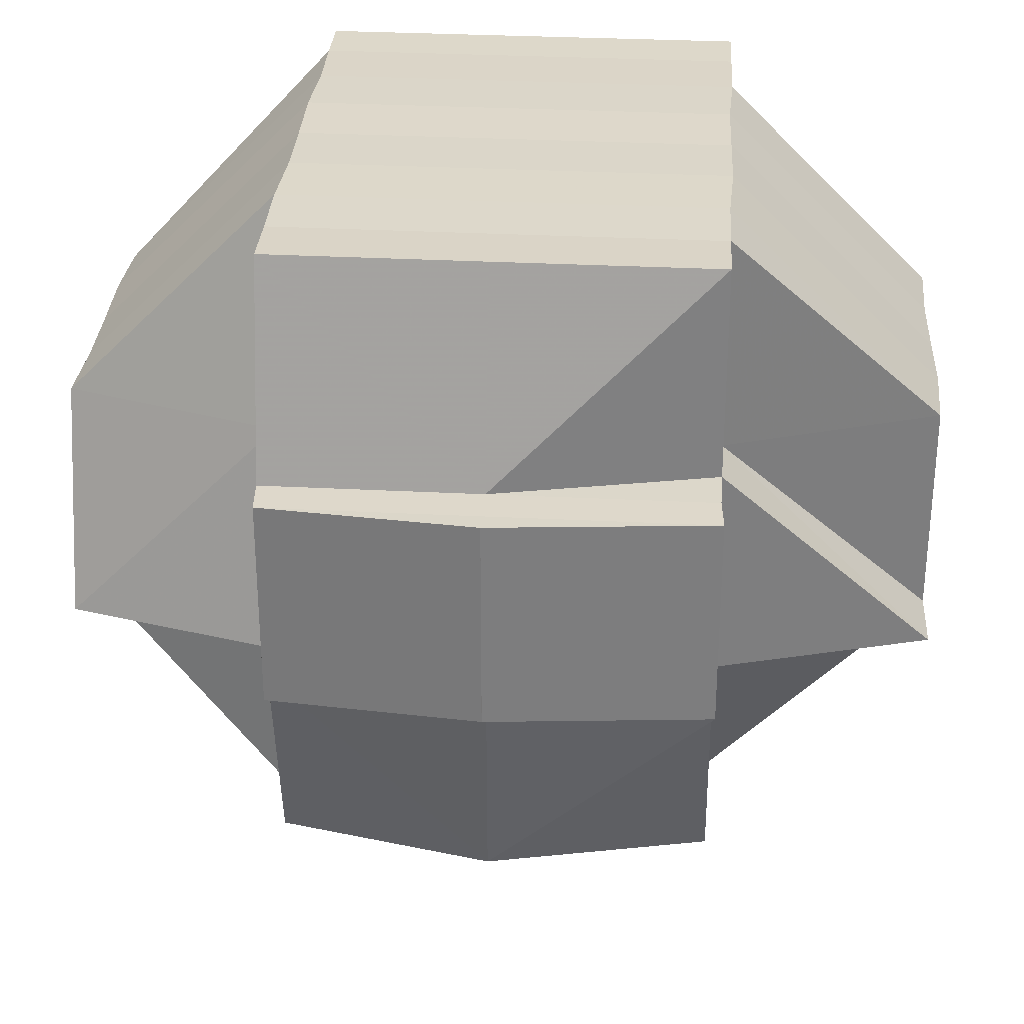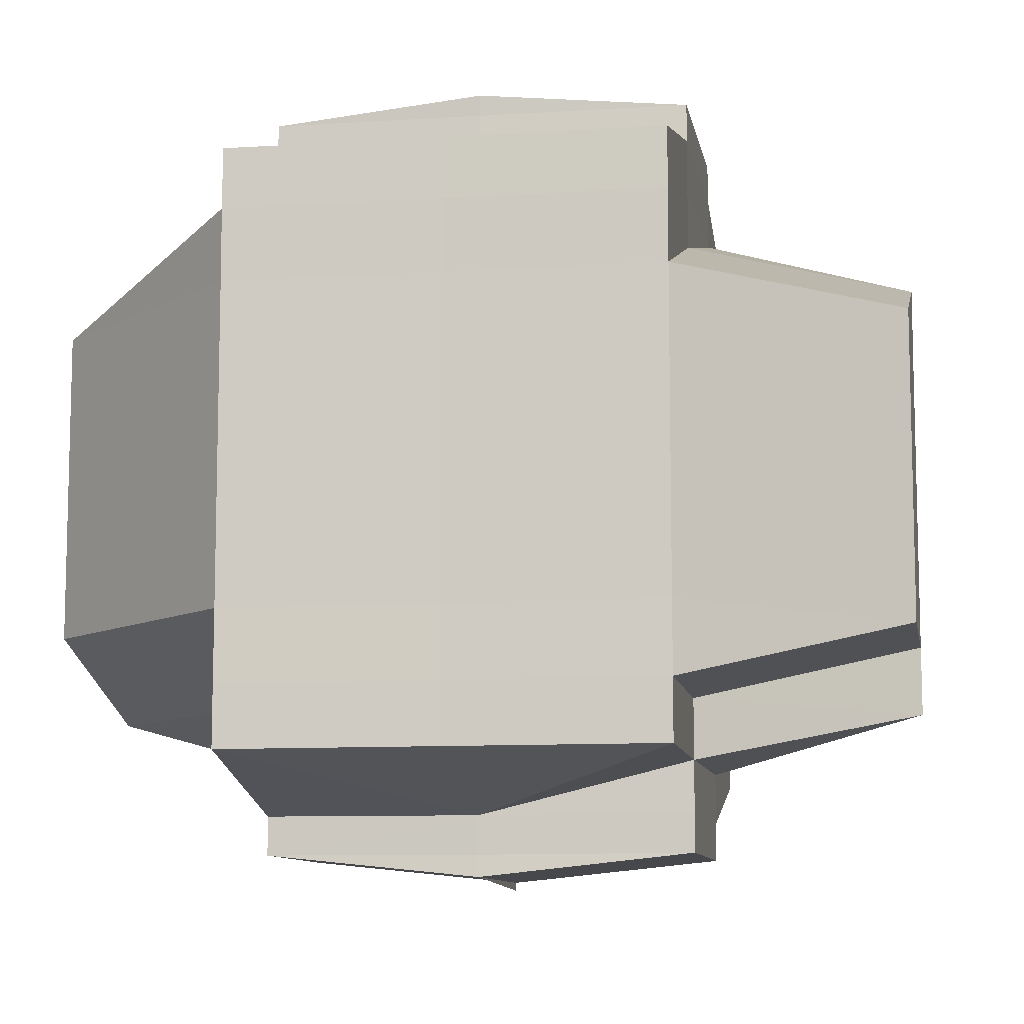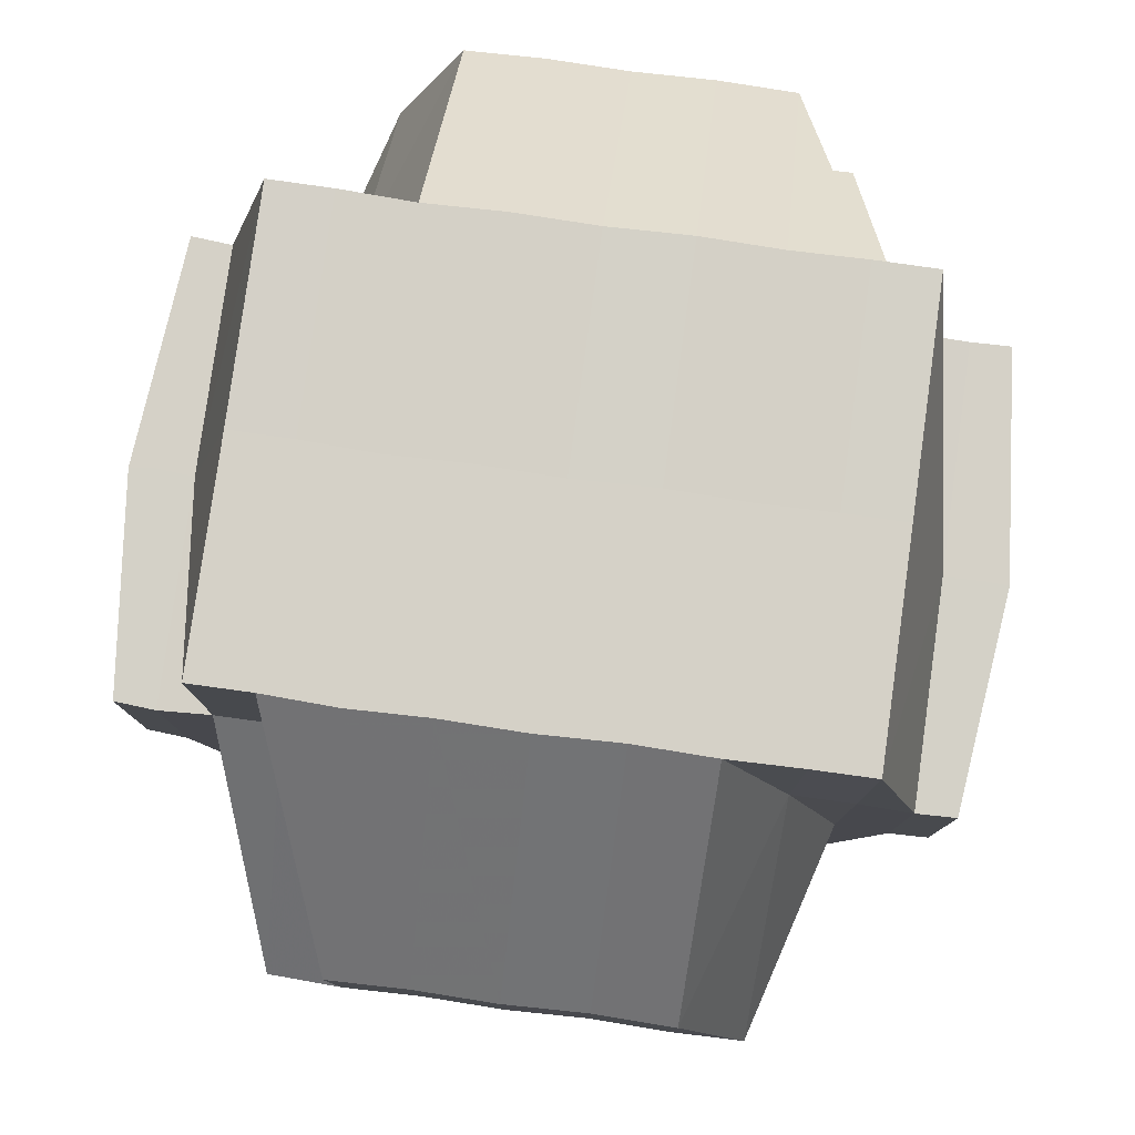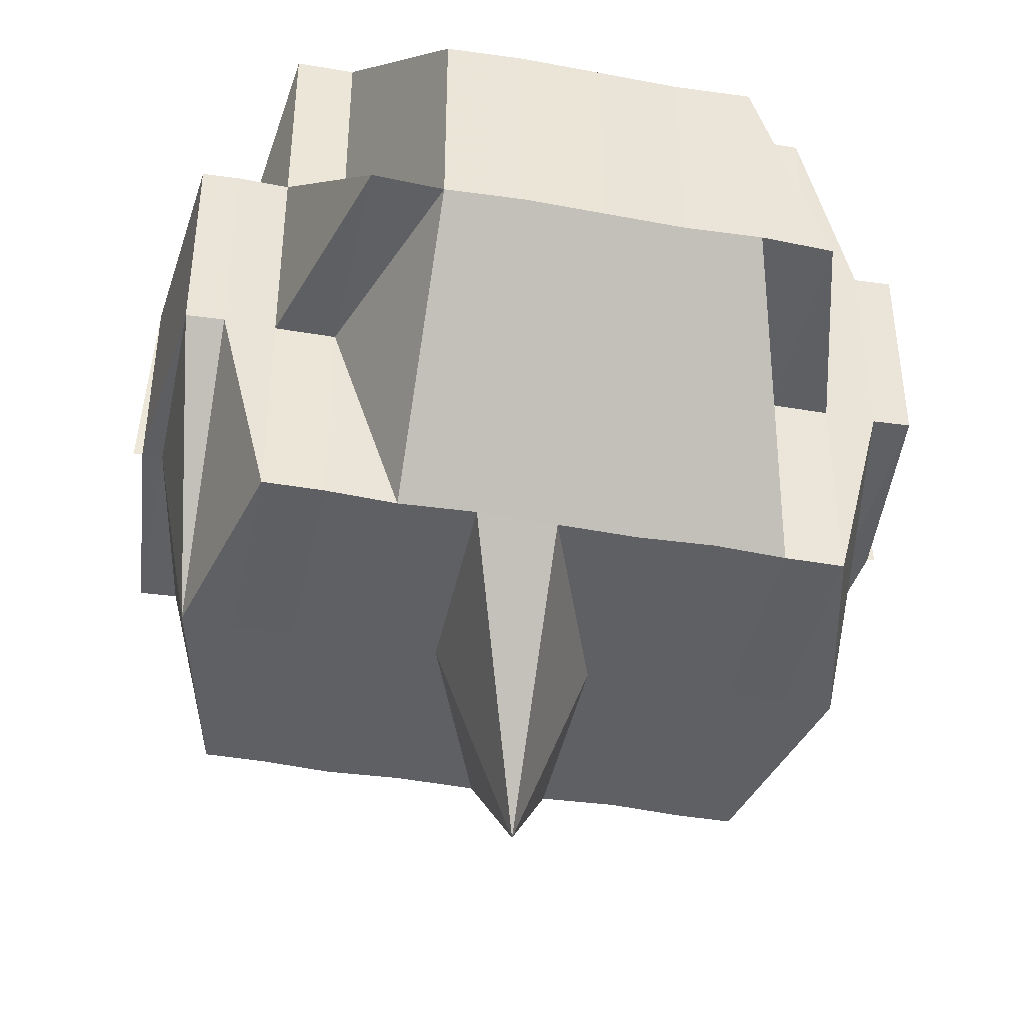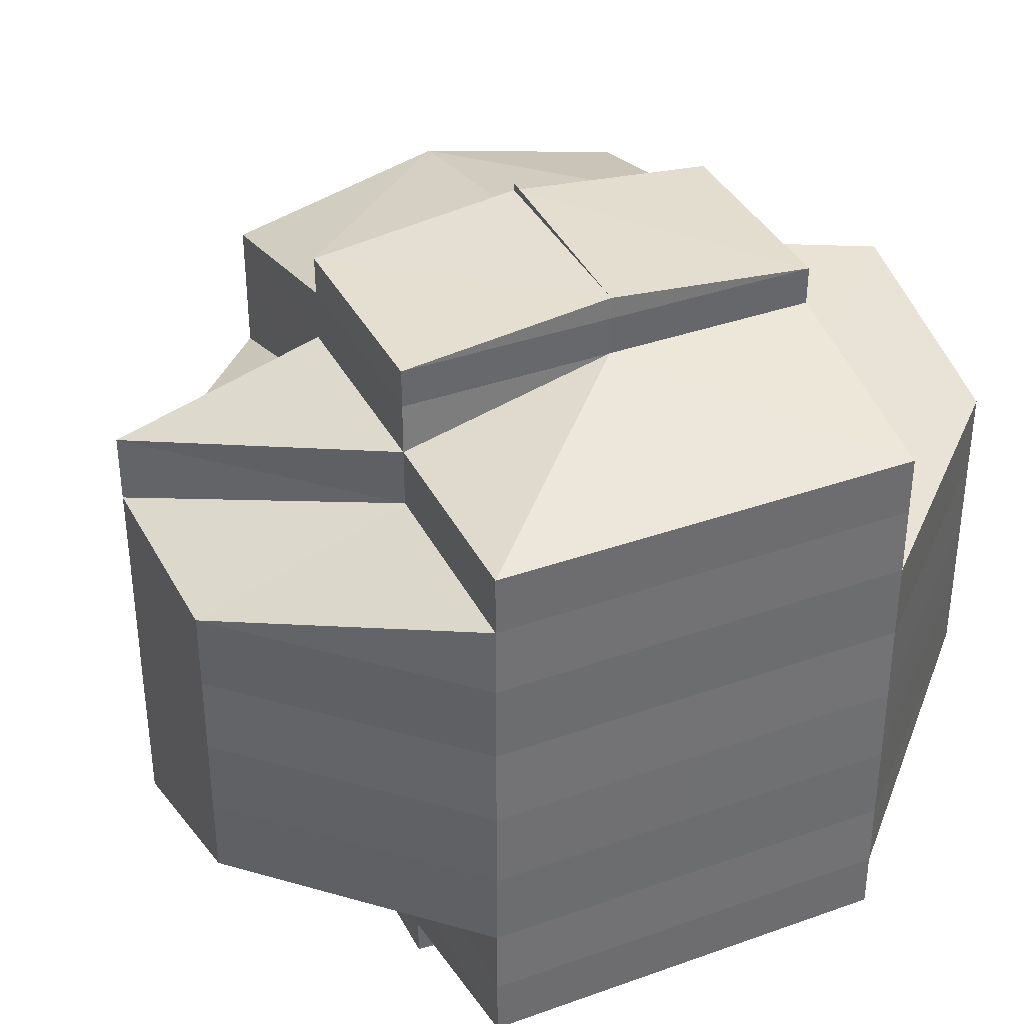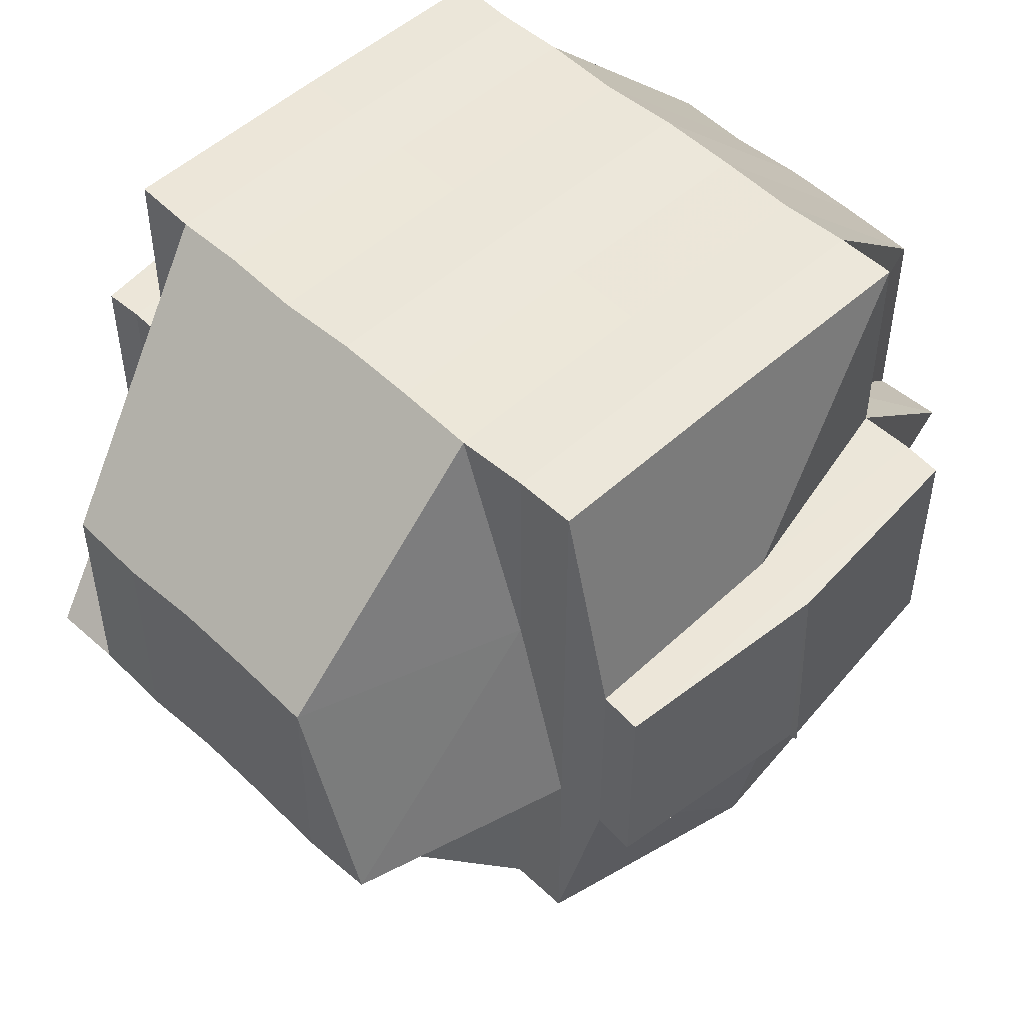
<metadata>
{"format":"obj","ext":"obj","renderer":"f3d","projection":"perspective","resolution":1024,"background":"white","views":[{"elev":30.5,"azim":3.9,"up":"+Y"},{"elev":-9.6,"azim":-170.7,"up":"+Z"},{"elev":79.7,"azim":-82.1,"up":"+Y"},{"elev":-42.9,"azim":78.1,"up":"+Y"},{"elev":36.9,"azim":155.1,"up":"+Z"},{"elev":51.1,"azim":-44.5,"up":"+Y"}]}
</metadata>
<code>
o 837
v 2204 1876 11.02
v 2204 1876 11.02
v 2204 1876 11.02
v 2204 1876 11.02
v 2204 1876 11.02
v 2204 1876 11.02
v 2204 1876 11.02
v 2204 1876 11.02
v 2204 1876 11.02
v 2204 1876 11.02
v 2204 1876 11.02
v 2204 1876 11.02
v 2204 1876 11.02
v 2204 1876 11.02
v 2204 1876 11.02
v 2204 1876 11.02
v 2204 1876 11.02
v 2204 1876 11.02
v 2204 1876 11.02
v 2204 1876 11.02
v 2204 1876 11.02
v 2204 1876 11.02
v 2204 1876 11.02
v 2204 1876 11.02
v 2204 1876 11.02
v 2204 1876 11.02
v 2204 1876 11.02
v 2204 1876 11.03
v 2204 1876 11.03
v 2204 1876 11.02
v 2204 1876 11.03
v 2204 1876 11.02
v 2204 1876 11.02
v 2204 1876 11.02
v 2204 1876 11.02
v 2204 1876 11.02
v 2204 1876 11.02
v 2204 1876 11.02
v 2204 1876 11.02
v 2204 1876 11.03
v 2204 1876 11.02
v 2204 1876 11.02
v 2204 1876 11.02
v 2204 1876 11.02
v 2204 1876 11.02
v 2204 1876 11.02
v 2204 1876 11.02
v 2204 1876 11.03
v 2204 1876 11.03
v 2204 1876 11.03
v 2204 1876 11.03
v 2204 1876 11.03
v 2204 1876 11.03
v 2204 1876 11.03
v 2204 1876 11.03
v 2204 1876 11.03
v 2204 1876 11.03
v 2204 1876 11.03
v 2204 1876 11.03
v 2204 1876 11.03
v 2204 1876 11.04
v 2204 1876 11.02
v 2204 1876 11.02
v 2204 1876 11.03
v 2204 1876 11.02
v 2204 1876 11.02
v 2204 1876 11.03
v 2204 1876 11.02
v 2204 1876 11.03
v 2204 1876 11.03
v 2204 1876 11.02
v 2204 1876 11.02
v 2204 1876 11.02
v 2204 1876 11.02
v 2204 1876 11.02
v 2204 1876 11.02
v 2204 1876 11.02
v 2204 1876 11.02
v 2204 1876 11.02
v 2204 1876 11.02
v 2204 1876 11.02
v 2204 1876 11.02
v 2204 1876 11.03
v 2204 1876 11.02
v 2204 1876 11.02
v 2204 1876 11.02
v 2204 1876 11.02
v 2204 1876 11.02
v 2204 1876 11.02
v 2204 1876 11.02
v 2204 1876 11.02
v 2204 1876 11.02
v 2204 1876 11.02
v 2204 1876 11.02
v 2204 1876 11.02
v 2204 1876 11.02
v 2204 1876 11.02
v 2204 1876 11.02
v 2204 1876 11.02
v 2204 1876 11.02
v 2204 1876 11.03
v 2204 1876 11.02
v 2204 1876 11.02
v 2204 1876 11.02
v 2204 1876 11.03
v 2204 1876 11.02
v 2204 1876 11.02
v 2204 1876 11.02
v 2204 1876 11.03
v 2204 1876 11.03
v 2204 1876 11.03
v 2204 1876 11.03
v 2204 1876 11.03
v 2204 1876 11.03
v 2204 1876 11.04
v 2204 1876 11.04
v 2204 1876 11.04
v 2204 1876 11.04
v 2204 1876 11.04
v 2204 1876 11.04
v 2204 1876 11.04
v 2204 1876 11.05
v 2204 1876 11.04
v 2204 1876 11.04
v 2204 1876 11.05
v 2204 1876 11.05
v 2204 1876 11.04
v 2204 1876 11.05
v 2204 1876 11.05
v 2204 1876 11.05
v 2204 1876 11.05
v 2204 1876 11.05
v 2204 1876 11.05
v 2204 1876 11.05
v 2204 1876 11.05
v 2204 1876 11.05
v 2204 1876 11.05
v 2204 1876 11.05
v 2204 1876 11.05
v 2204 1876 11.05
v 2204 1876 11.05
v 2204 1876 11.05
v 2204 1876 11.05
v 2204 1876 11.05
v 2204 1876 11.05
v 2204 1876 11.05
v 2204 1876 11.05
v 2204 1876 11.05
v 2204 1876 11.05
v 2204 1876 11.05
v 2204 1876 11.05
v 2204 1876 11.05
v 2204 1876 11.04
v 2204 1876 11.05
v 2204 1876 11.05
v 2204 1876 11.05
v 2204 1876 11.04
v 2204 1876 11.05
v 2204 1876 11.04
v 2204 1876 11.04
v 2204 1876 11.04
v 2204 1876 11.03
v 2204 1876 11.04
v 2204 1876 11.03
v 2204 1876 11.03
v 2204 1876 11.04
v 2204 1876 11.05
v 2204 1876 11.05
v 2204 1876 11.05
v 2204 1876 11.03
v 2204 1876 11.02
v 2204 1876 11.02
v 2204 1876 11.04
v 2204 1876 11.03
v 2204 1876 11.02
v 2204 1876 11.02
v 2204 1876 11.02
v 2204 1876 11.03
v 2204 1876 11.03
v 2204 1876 11.03
v 2204 1876 11.04
v 2204 1876 11.04
v 2204 1876 11.04
v 2204 1876 11.04
v 2204 1876 11.05
v 2204 1876 11.05
v 2204 1876 11.04
v 2204 1876 11.05
v 2204 1876 11.04
v 2204 1876 11.05
v 2204 1876 11.05
v 2204 1876 11.05
v 2204 1876 11.05
v 2204 1876 11.04
v 2204 1876 11.04
v 2204 1876 11.05
v 2204 1876 11.05
v 2204 1876 11.05
v 2204 1876 11.05
v 2204 1876 11.05
v 2204 1876 11.05
v 2204 1876 11.04
v 2204 1876 11.05
v 2204 1876 11.05
v 2204 1876 11.05
v 2204 1876 11.05
v 2204 1876 11.05
v 2204 1876 11.05
v 2204 1876 11.05
v 2204 1876 11.05
v 2204 1876 11.05
v 2204 1876 11.05
v 2204 1876 11.05
v 2204 1876 11.05
v 2204 1876 11.05
v 2204 1876 11.05
v 2204 1876 11.05
v 2204 1876 11.05
v 2204 1876 11.05
v 2204 1876 11.05
v 2204 1876 11.05
v 2204 1876 11.05
v 2204 1876 11.05
v 2204 1876 11.05
v 2204 1876 11.05
v 2204 1876 11.05
v 2204 1876 11.05
v 2204 1876 11.05
v 2204 1876 11.05
v 2204 1876 11.05
v 2204 1876 11.05
v 2204 1876 11.05
v 2204 1876 11.05
v 2204 1876 11.05
v 2204 1876 11.05
v 2204 1876 11.05
v 2204 1876 11.05
v 2204 1876 11.05
v 2204 1876 11.05
v 2204 1876 11.05
v 2204 1876 11.05
v 2204 1876 11.02
v 2204 1876 11.02
v 2204 1876 11.02
v 2204 1876 11.02
v 2204 1876 11.02
v 2204 1876 11.02
v 2204 1876 11.02
v 2204 1876 11.02
v 2204 1876 11.02
v 2204 1876 11.03
v 2204 1876 11.02
v 2204 1876 11.02
v 2204 1876 11.02
v 2204 1876 11.05
v 2204 1876 11.05
v 2204 1876 11.04
v 2204 1876 11.05
v 2204 1876 11.05
v 2204 1876 11.05
v 2204 1876 11.05
v 2204 1876 11.05
v 2204 1876 11.05
v 2204 1876 11.05
v 2204 1876 11.05
v 2204 1876 11.05
v 2204 1876 11.05
v 2204 1876 11.05
v 2204 1876 11.05
v 2204 1876 11.05
f 1 2 3
f 4 5 3
f 1 6 7
f 6 8 9
f 4 10 11
f 10 12 13
f 14 15 9
f 16 14 7
f 17 18 14
f 18 19 20
f 21 22 15
f 14 21 23
f 21 24 22
f 25 21 14
f 26 27 24
f 28 29 27
f 26 28 30
f 31 28 26
f 32 33 21
f 34 32 35
f 33 36 21
f 33 26 36
f 37 38 33
f 39 26 33
f 39 31 26
f 40 31 39
f 41 40 39
f 41 39 42
f 43 41 42
f 42 44 45
f 46 47 42
f 47 48 41
f 49 40 41
f 49 50 40
f 40 51 31
f 50 51 40
f 51 52 31
f 31 52 28
f 50 53 51
f 52 54 28
f 28 54 55
f 51 56 52
f 53 56 51
f 52 57 54
f 56 57 52
f 54 58 55
f 57 59 54
f 54 59 58
f 55 58 60
f 57 61 59
f 55 60 62
f 62 60 63
f 60 64 65
f 62 65 66
f 58 67 60
f 68 69 62
f 60 67 70
f 71 68 72
f 30 62 72
f 72 62 73
f 74 72 75
f 72 73 76
f 77 72 76
f 77 78 79
f 73 80 76
f 81 82 80
f 82 83 84
f 76 80 85
f 80 86 85
f 76 85 87
f 88 89 86
f 86 90 85
f 91 92 87
f 85 90 93
f 86 94 90
f 84 94 86
f 90 95 93
f 93 95 25
f 96 97 95
f 95 98 99
f 93 99 100
f 97 101 102
f 103 93 104
f 104 93 16
f 102 105 106
f 107 106 108
f 109 49 102
f 109 110 49
f 110 50 49
f 111 110 109
f 110 112 50
f 112 53 50
f 113 112 110
f 111 113 110
f 114 111 109
f 113 115 112
f 112 116 53
f 115 116 112
f 116 117 53
f 53 117 56
f 115 118 116
f 117 119 56
f 56 119 57
f 119 61 57
f 117 120 119
f 116 121 117
f 121 120 117
f 118 121 116
f 121 122 120
f 120 123 119
f 119 123 61
f 124 125 118
f 122 126 127
f 128 129 126
f 130 122 121
f 118 130 121
f 125 131 130
f 132 130 118
f 133 134 132
f 130 135 122
f 136 135 130
f 135 137 138
f 136 139 135
f 135 139 128
f 140 139 136
f 139 141 128
f 128 141 142
f 139 143 141
f 142 141 144
f 141 145 144
f 146 147 145
f 147 148 149
f 144 149 150
f 144 150 151
f 142 144 152
f 152 151 153
f 152 144 154
f 155 156 152
f 157 155 123
f 158 152 123
f 123 152 159
f 123 159 61
f 61 159 160
f 61 160 59
f 159 161 160
f 59 160 162
f 59 162 58
f 58 162 67
f 160 163 162
f 160 161 163
f 162 164 67
f 162 163 164
f 67 164 165
f 67 165 70
f 166 167 161
f 167 168 169
f 154 169 161
f 70 165 170
f 70 170 84
f 84 170 94
f 94 171 172
f 161 169 173
f 170 114 94
f 114 174 171
f 94 114 175
f 175 176 177
f 161 173 163
f 170 178 114
f 165 178 170
f 178 111 114
f 165 179 178
f 178 180 111
f 179 180 178
f 180 113 111
f 164 179 165
f 180 181 113
f 181 115 113
f 181 182 115
f 182 118 115
f 183 181 180
f 179 183 180
f 184 182 181
f 183 184 181
f 184 185 182
f 186 185 187
f 185 188 189
f 190 191 188
f 192 193 190
f 194 184 183
f 195 183 179
f 195 194 183
f 164 195 179
f 163 195 164
f 163 173 195
f 173 194 195
f 194 196 184
f 173 197 194
f 197 196 194
f 169 197 173
f 197 198 196
f 196 198 199
f 169 200 197
f 196 201 202
f 198 203 201
f 204 198 205
f 206 200 169
f 200 207 208
f 206 209 200
f 200 209 210
f 210 211 212
f 213 209 214
f 215 216 209
f 217 218 209
f 209 218 219
f 216 220 218
f 220 221 222
f 223 220 224
f 218 225 226
f 218 226 227
f 228 227 229
f 224 143 230
f 143 231 232
f 143 232 233
f 234 235 143
f 235 236 237
f 238 235 239
f 240 234 140
f 193 240 140
f 140 222 241
f 190 140 136
f 219 140 190
f 242 87 11
f 243 244 242
f 87 245 246
f 87 246 13
f 247 248 249
f 250 251 248
f 252 253 254
f 255 256 257
f 258 259 256
f 260 261 262
f 263 264 265
f 266 267 268
f 269 267 270

</code>
